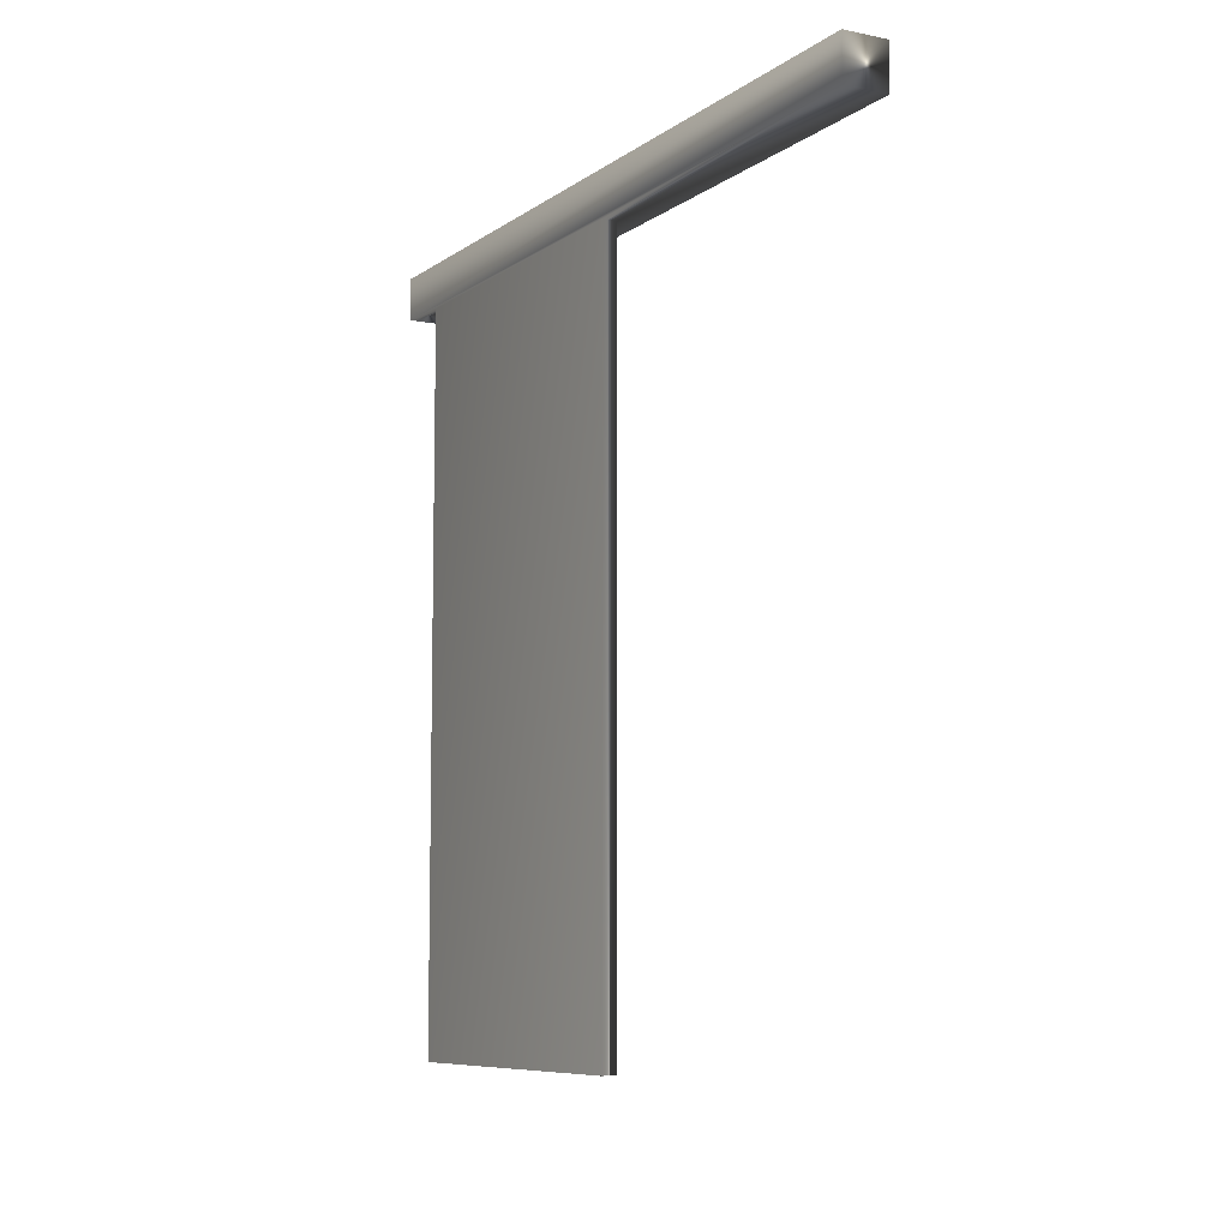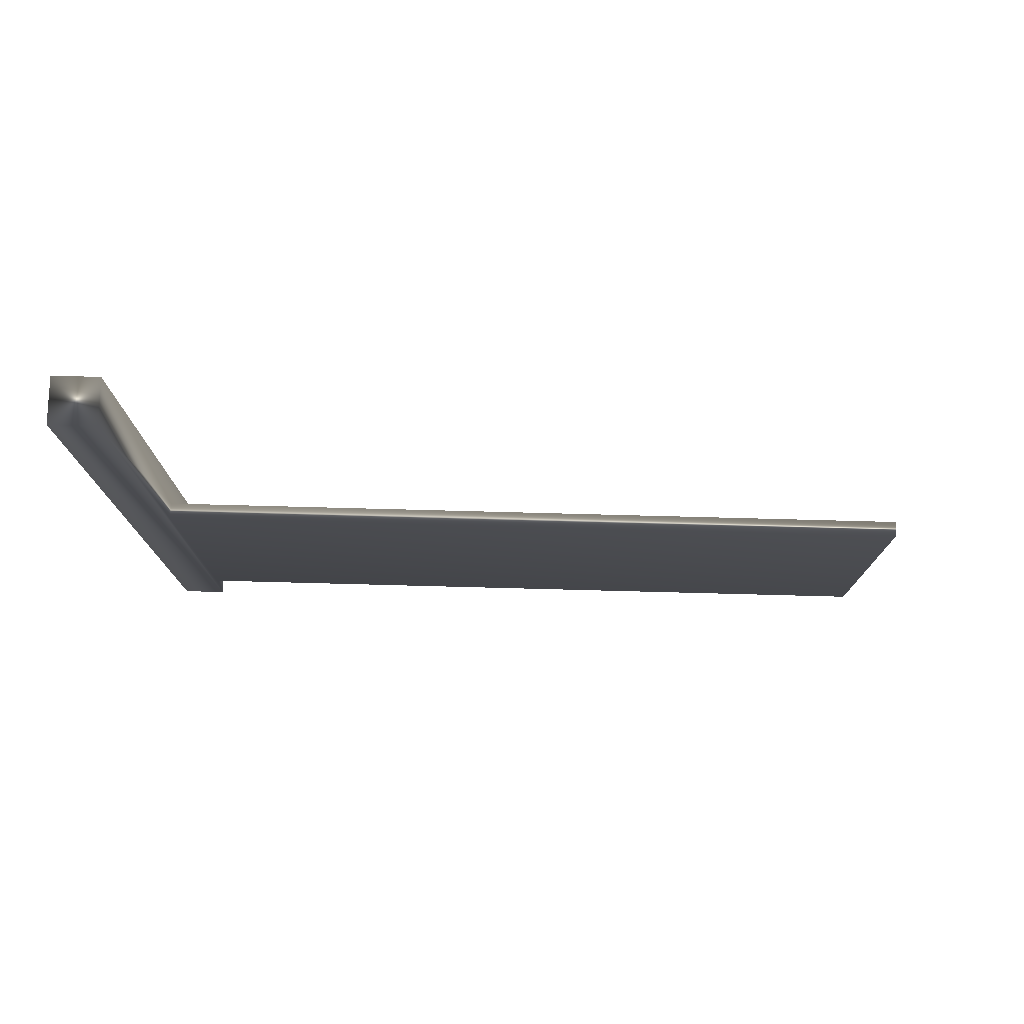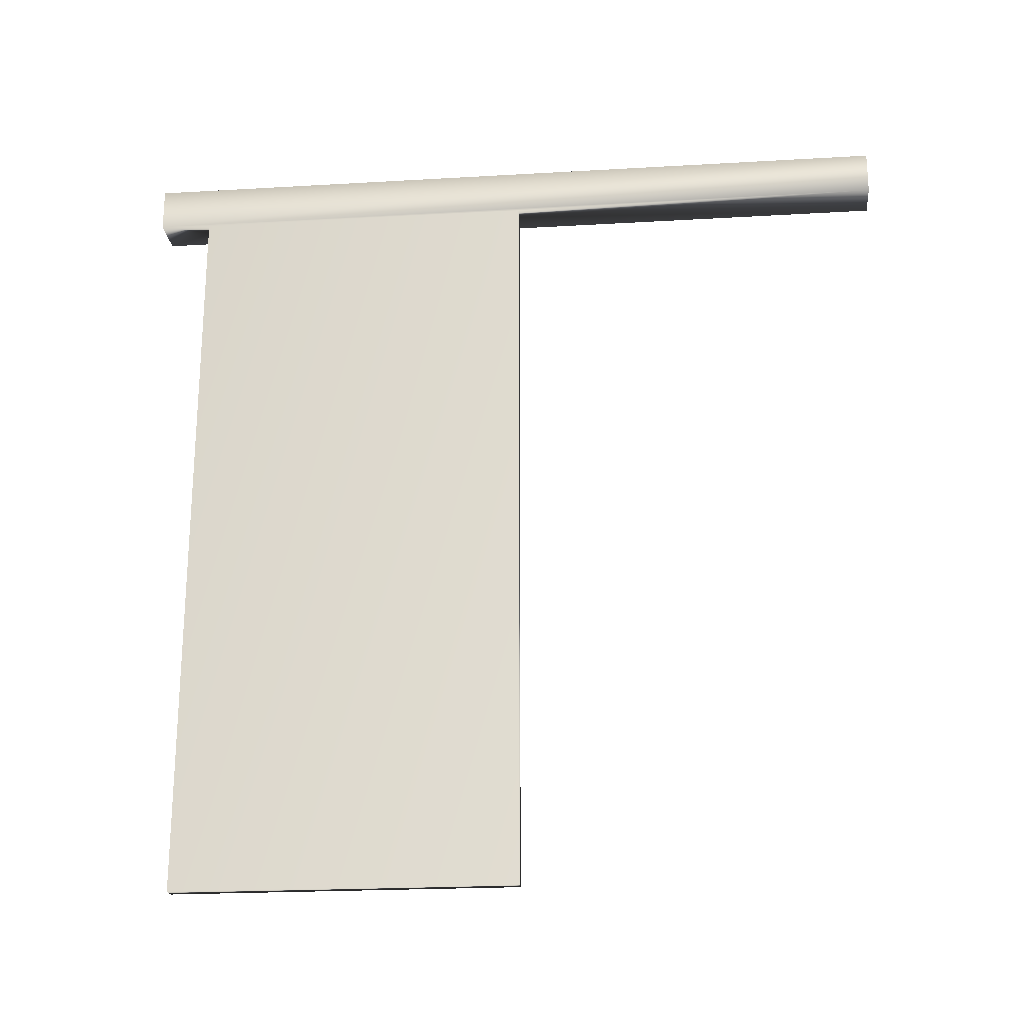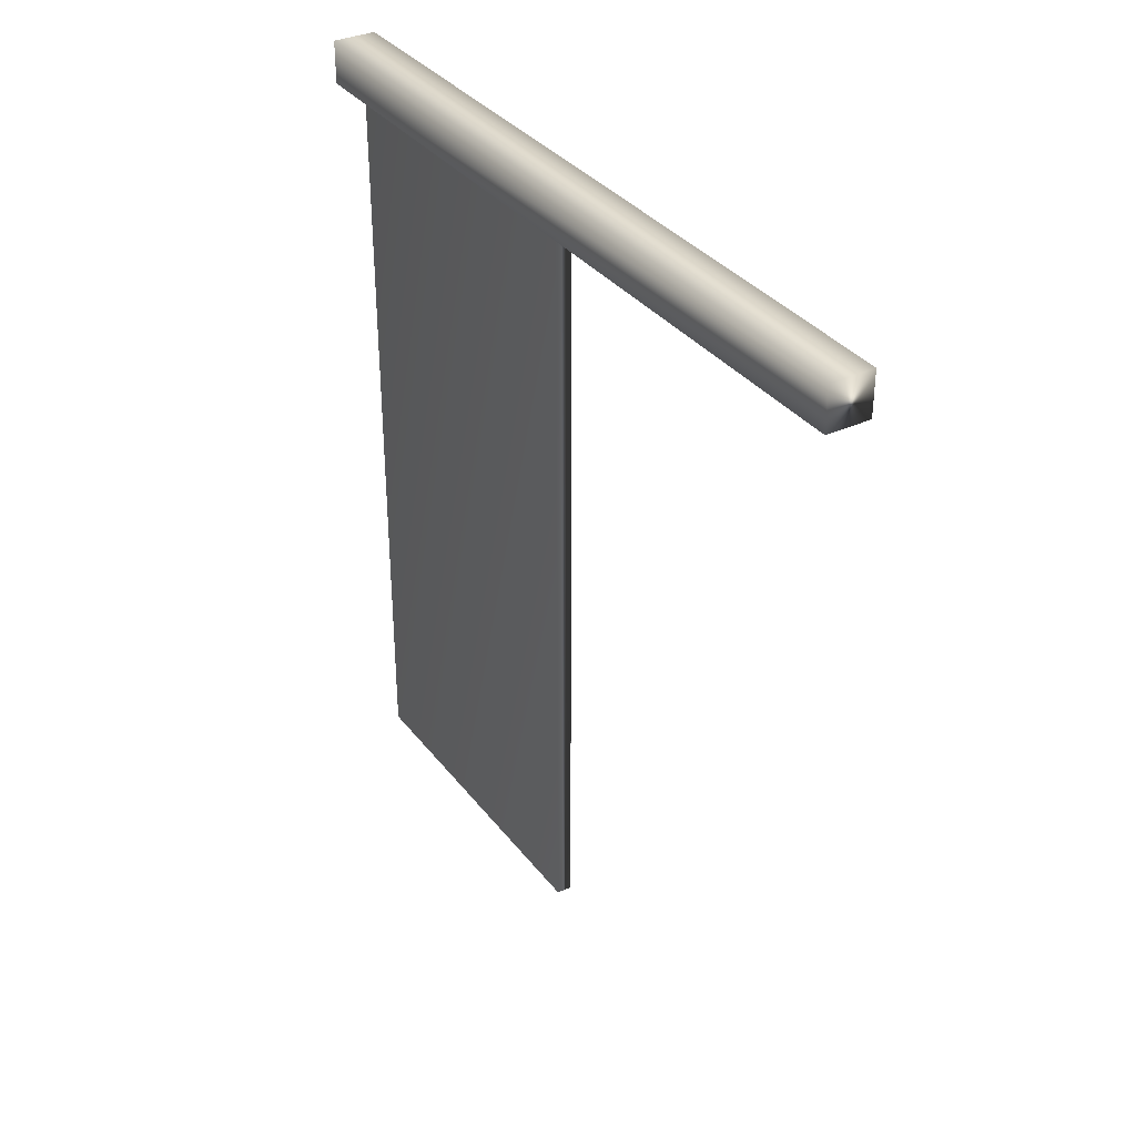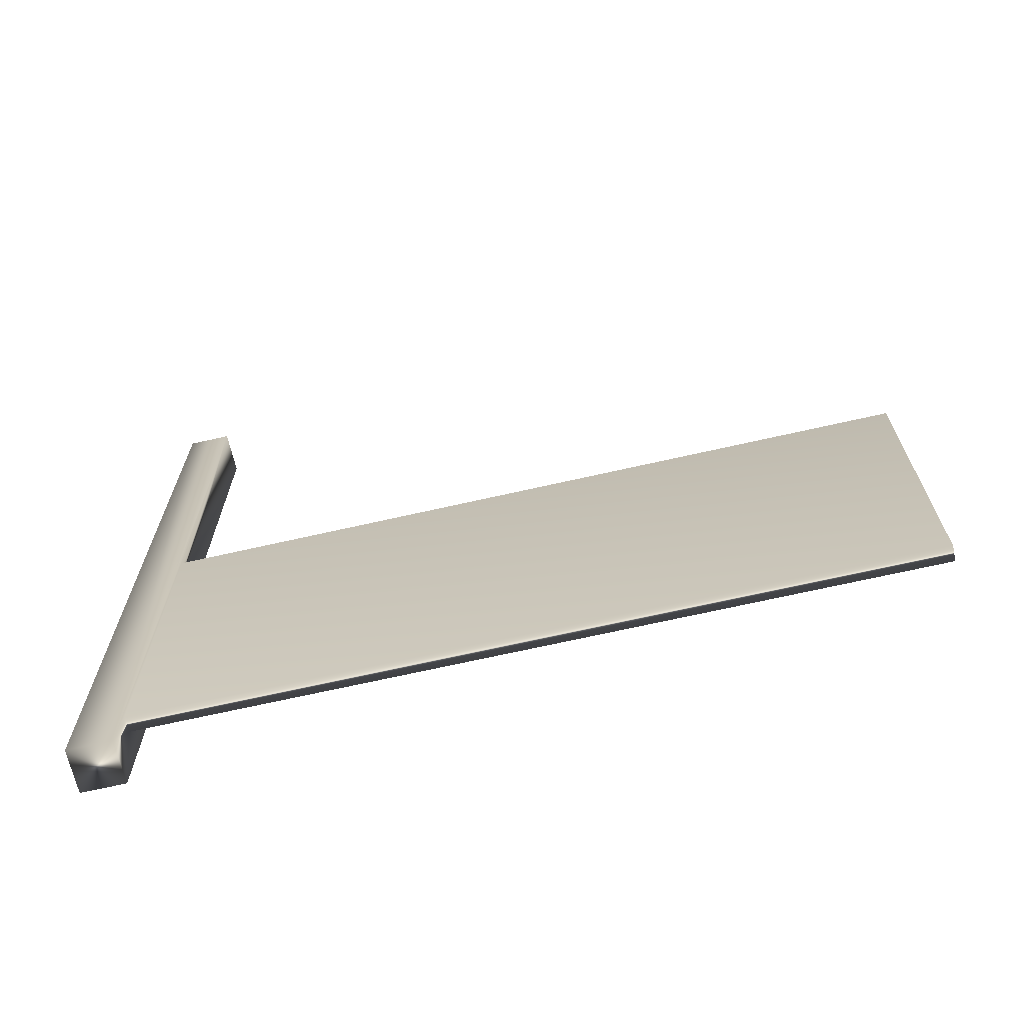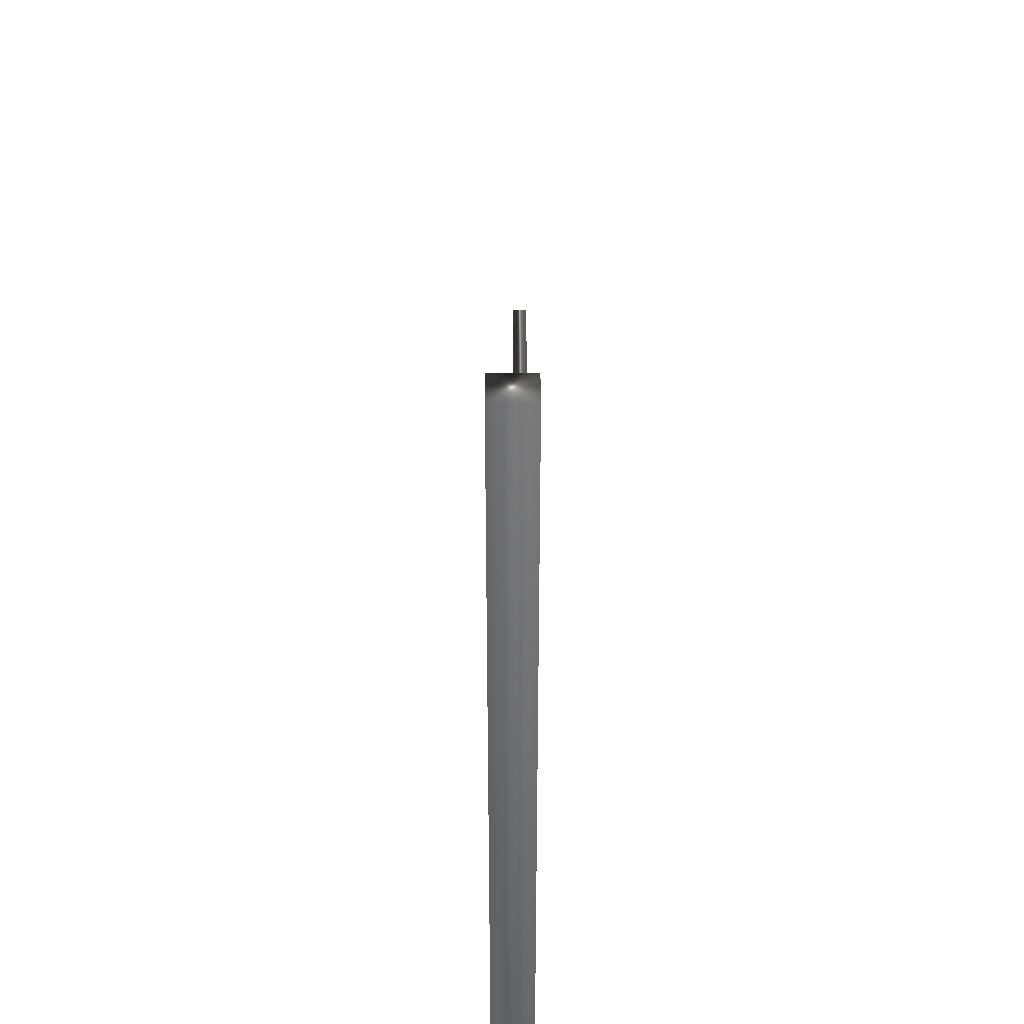
<metadata>
{"format":"obj","ext":"obj","renderer":"f3d","projection":"perspective","resolution":1024,"background":"white","views":[{"elev":-8.1,"azim":-29.1,"up":"+Y"},{"elev":77.4,"azim":-88.5,"up":"+Z"},{"elev":-22.2,"azim":-84.2,"up":"+Y"},{"elev":34.3,"azim":-31.9,"up":"+Y"},{"elev":-68.1,"azim":-77.1,"up":"+Z"},{"elev":36.0,"azim":179.9,"up":"+Z"}]}
</metadata>
<code>
v 26.61 23.75 -41.67
v 26.61 30.92 -41.67
v 26.47 23.75 -41.67
v 26.47 30.92 -41.67
v 26.61 30.92 -45.01
v 26.61 23.75 -45.01
v 26.47 30.92 -45.01
v 26.47 23.75 -45.01
v 26.84 31.33 -38.01
v 26.84 31.33 -45.51
v 26.42 31.33 -38.01
v 26.42 31.33 -45.51
v 26.84 30.92 -38.01
v 26.42 30.92 -38.01
v 26.84 30.92 -45.51
v 26.42 30.92 -45.51
f 1 2 3
f 3 2 4
f 5 6 7
f 7 6 8
f 6 5 1
f 1 5 2
f 3 4 8
f 8 4 7
f 6 1 8
f 8 1 3
f 9 10 11
f 11 10 12
f 13 9 14
f 14 9 11
f 15 10 13
f 13 10 9
f 10 15 12
f 12 15 16
f 14 11 16
f 16 11 12
f 7 16 5
f 5 16 15
f 5 15 2
f 2 15 13
f 2 13 14
f 7 4 16
f 16 4 14
f 14 4 2

</code>
